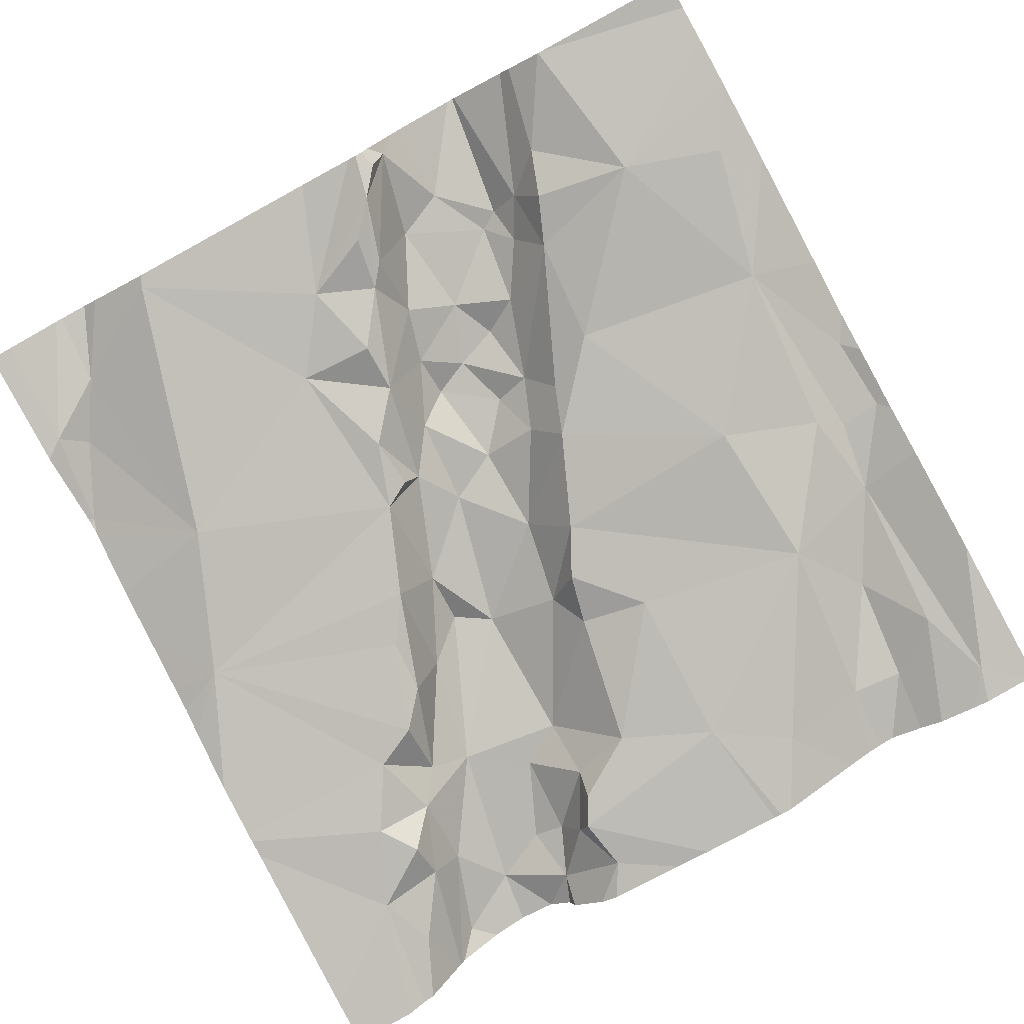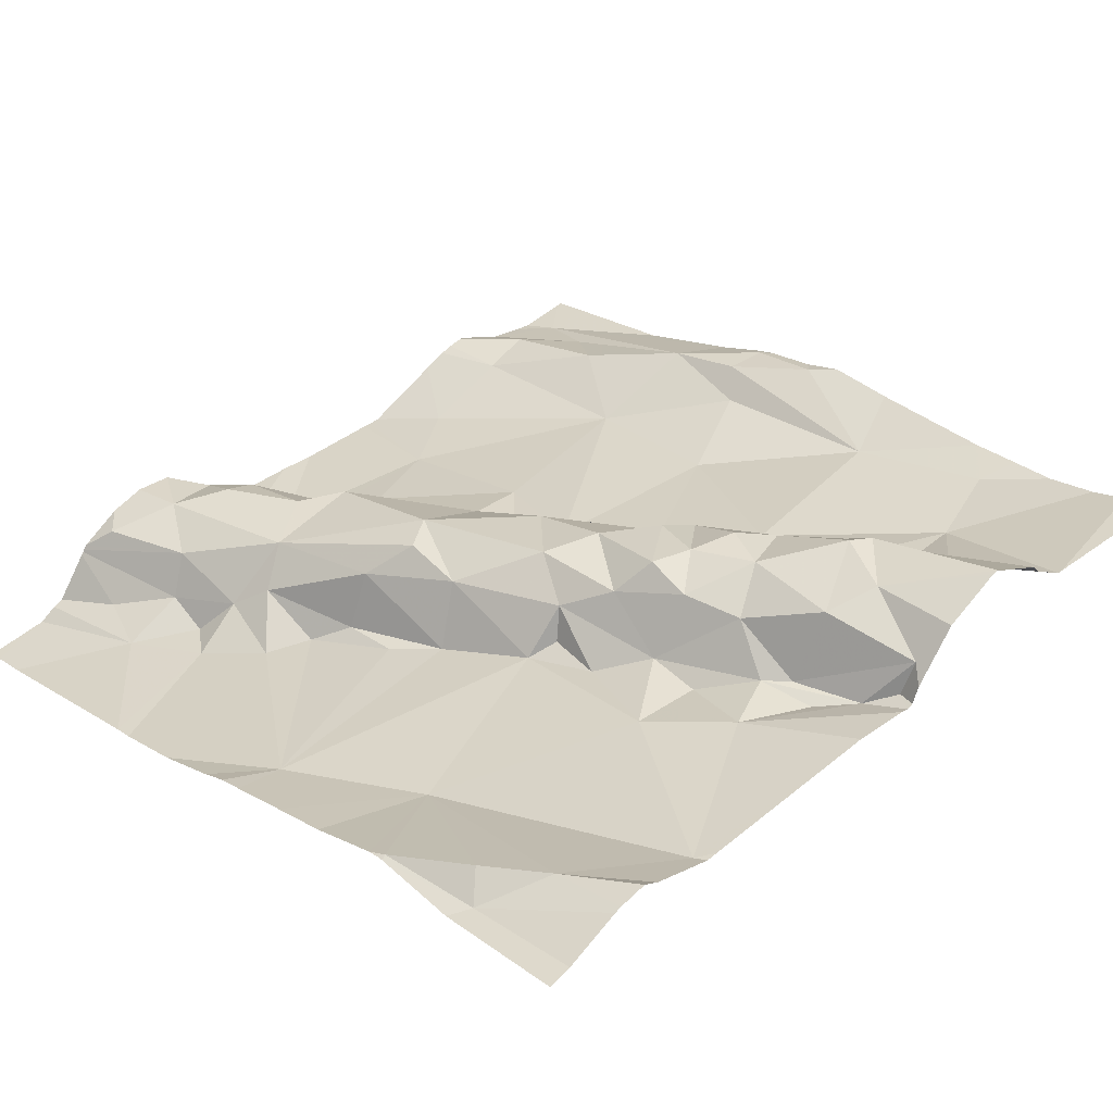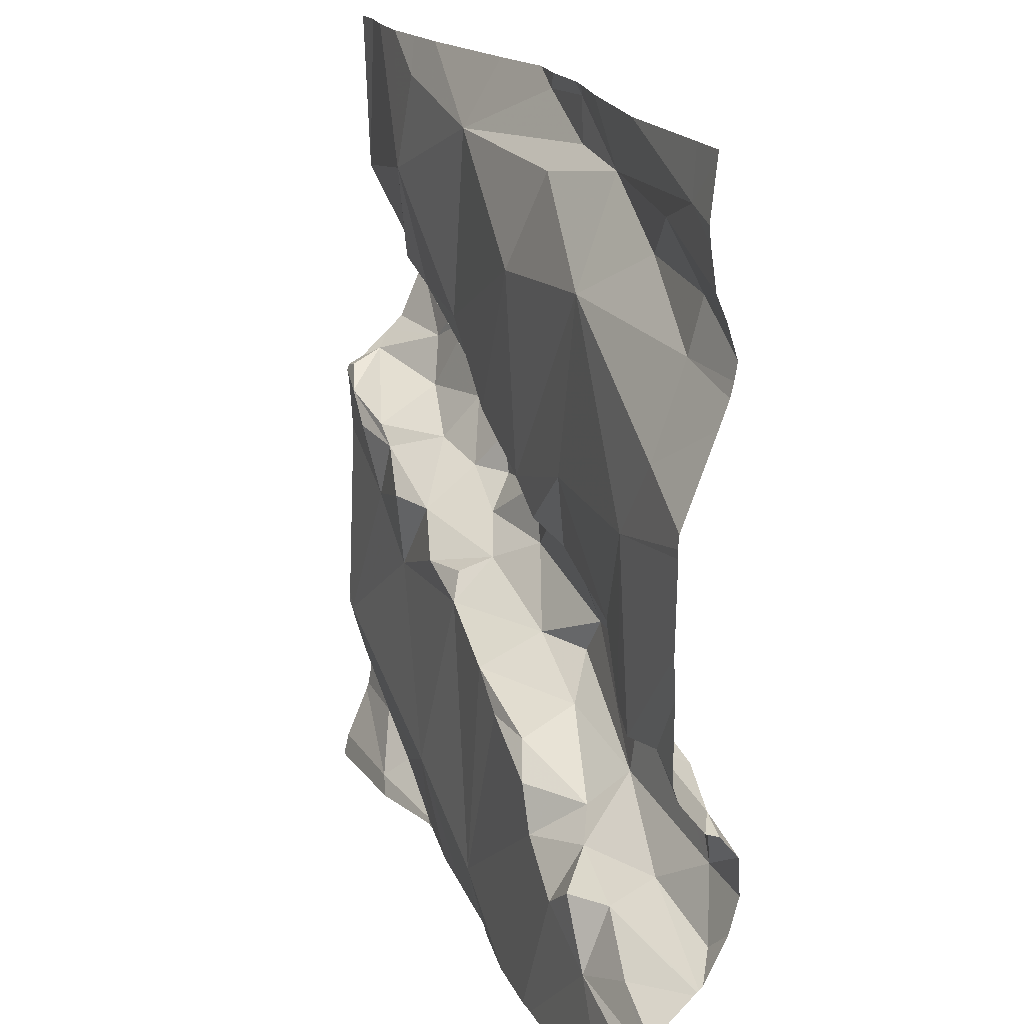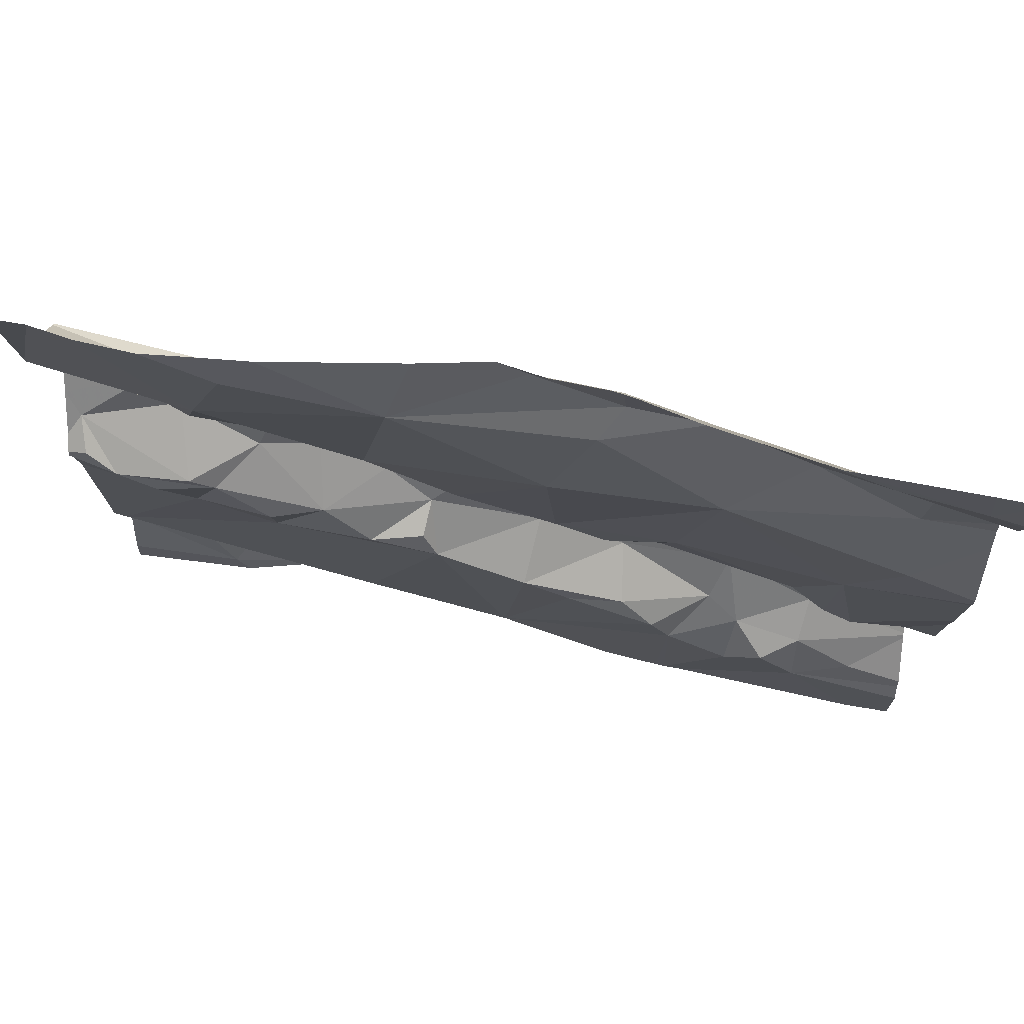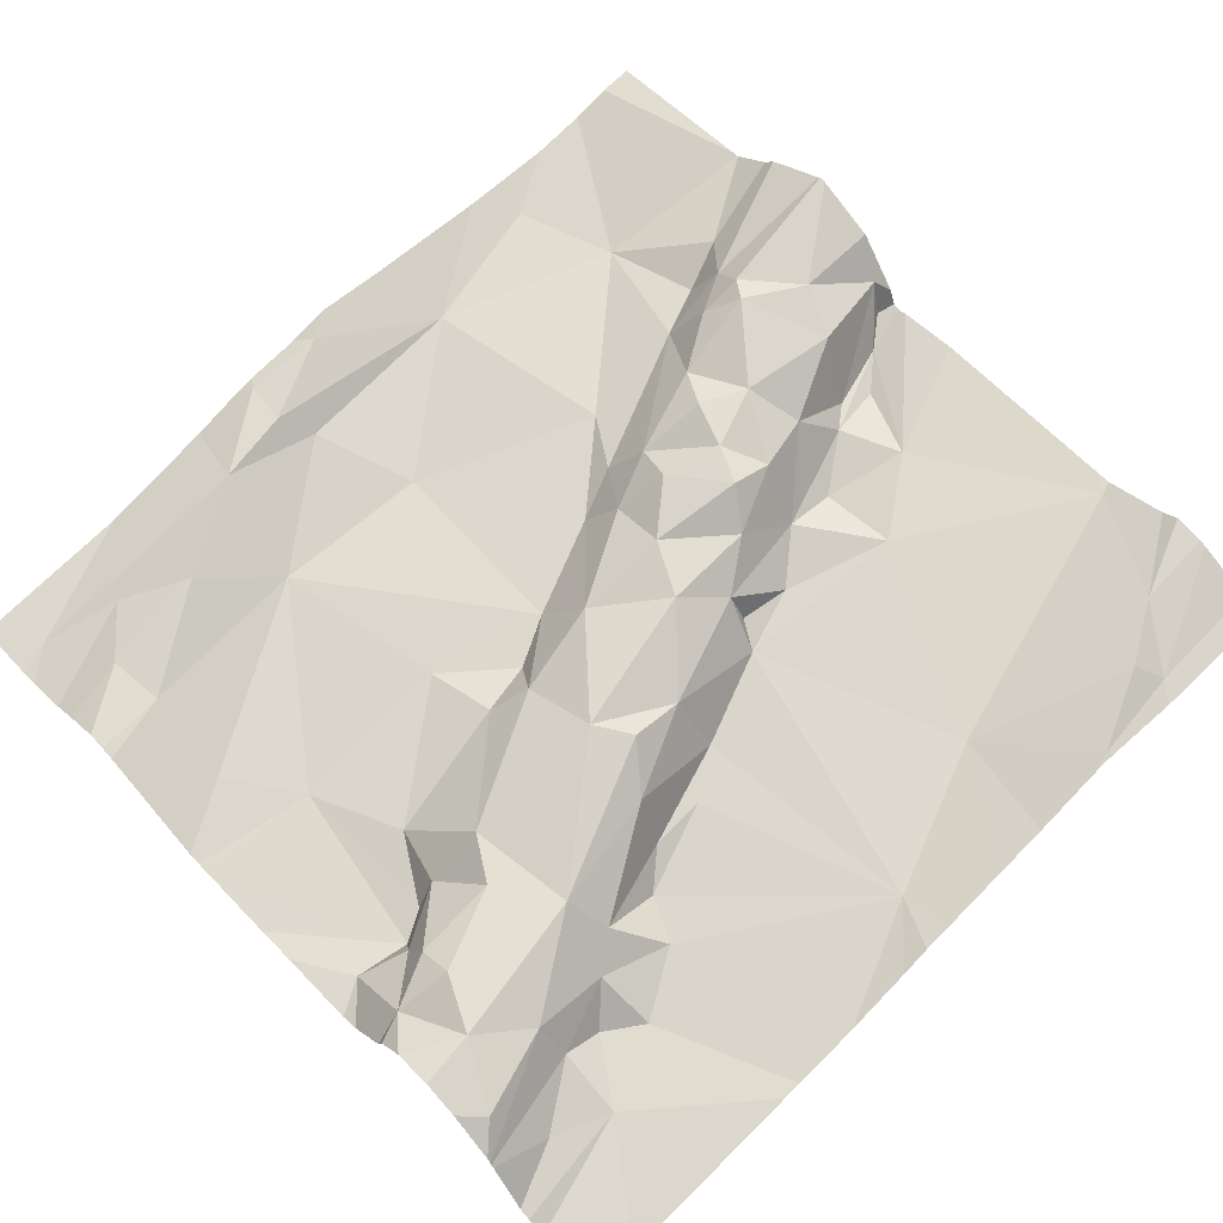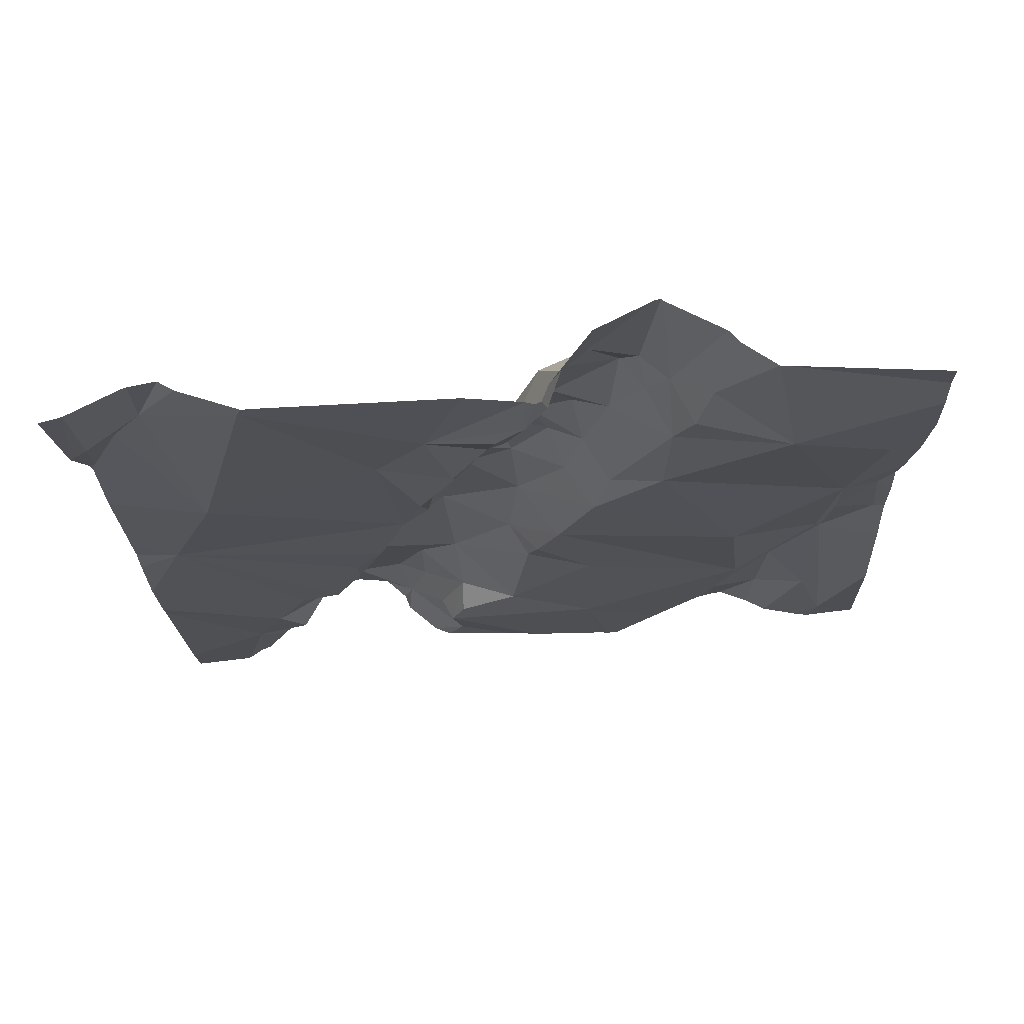
<metadata>
{"format":"obj","ext":"obj","renderer":"f3d","projection":"perspective","resolution":1024,"background":"white","views":[{"elev":-76.4,"azim":118.6,"up":"+Z"},{"elev":38.0,"azim":45.5,"up":"+Z"},{"elev":18.6,"azim":-120.5,"up":"+Y"},{"elev":79.0,"azim":-178.6,"up":"+Y"},{"elev":60.7,"azim":-43.5,"up":"+Z"},{"elev":-8.4,"azim":92.2,"up":"+Z"}]}
</metadata>
<code>
v -48.77 257.4 501.5
v -48.77 257.6 501.6
v -49.7 257 501.4
v -48.77 257 501.5
v -48.77 257.4 501.5
v -49.59 257 501.4
v -48.77 257 501.5
v -48.77 256.9 501.5
v -49.6 257 501.4
v -48.77 257 501.5
v -49.66 257.1 501.5
v -48.77 256.9 501.5
v -49.64 257.6 501.4
v -49.65 257.5 501.4
v -49.6 257.7 501.4
v -49.65 257.7 501.4
v -49.68 257.7 501.4
v -49.65 257 501.4
v -48.77 257.4 501.6
v -49.68 257.2 501.4
v -48.77 257.5 501.6
v -49.59 257 501.4
v -49.69 257.2 501.4
v -48.77 256.9 501.5
v -49.63 257.2 501.5
v -49.63 257.1 501.5
v -48.77 257 501.6
v -48.77 257.4 501.5
v -49.63 257.2 501.4
v -49.53 257.7 501.5
v -49.72 257.1 501.5
v -48.77 257.3 501.5
v -49.62 257.2 501.4
v -49.59 257.2 501.4
v -49.59 257.4 501.4
v -49.23 257.8 501.5
v -49.33 257.8 501.5
v -49 256.8 501.5
v -49.27 257.8 501.5
v -49.31 257.1 501.4
v -49.26 257.2 501.4
v -49.24 256.9 501.4
v -49.37 257.1 501.5
v -49.34 257.2 501.5
v -49.28 257.2 501.5
v -49.54 257.2 501.5
v -49.07 257 501.5
v -49.45 257.6 501.4
v -49.43 257.7 501.5
v -49.21 257.3 501.5
v -49.15 257.2 501.5
v -49.03 257.3 501.6
v -48.97 257.3 501.6
v -49.03 257.3 501.5
v -49.28 257.6 501.5
v -49.29 257.4 501.5
v -49.35 257.7 501.5
v -49.32 257.7 501.5
v -49.02 257.4 501.6
v -48.99 257.4 501.6
v -49.04 257.4 501.6
v -49.01 257.8 501.5
v -49.09 257.5 501.5
v -48.97 257.5 501.5
v -49.13 257.4 501.5
v -49.52 257.2 501.5
v -49.57 257.2 501.4
v -49.55 257.3 501.4
v -49.4 257.3 501.5
v -49.28 257.3 501.5
v -49.37 257.3 501.5
v -49.41 257.8 501.5
v -49.54 257.8 501.4
v -49.42 257.4 501.4
v -49.35 257.3 501.5
v -49.5 257.1 501.5
v -49.48 257.1 501.4
v -49.51 257.1 501.4
v -49.43 257 501.4
v -49.12 257.4 501.6
v -49.17 257.4 501.5
v -49.11 257.4 501.6
v -49.36 257.2 501.5
v -49.34 257.8 501.5
v -49.09 257.2 501.5
v -49.16 257.2 501.5
v -49.14 257.2 501.5
v -48.89 257.2 501.5
v -48.97 257.2 501.5
v -48.98 257.3 501.5
v -48.93 257.5 501.6
v -49.19 257.4 501.5
v -48.96 257.5 501.6
v -49.06 257.3 501.6
v -49.18 257.3 501.6
v -48.94 257.6 501.5
v -49.1 257.3 501.5
v -48.92 257.3 501.5
v -48.92 256.9 501.5
v -49.08 257.3 501.6
v -49.26 257.8 501.5
v -49.13 257.7 501.5
v -49.37 257.1 501.4
v -49.5 257 501.4
v -49.41 257.1 501.4
v -48.97 257.8 501.5
v -48.85 256.9 501.5
v -49.36 257.8 501.5
v -48.95 257.8 501.5
v -49.54 257 501.4
v -49.1 256.8 501.5
v -49.02 256.8 501.5
v -48.88 257.4 501.6
v -48.89 257.3 501.5
v -48.78 257 501.5
v -49 256.8 501.5
v -49.17 256.8 501.5
v -49.46 256.8 501.4
v -48.92 257.5 501.5
v -48.87 257.6 501.6
v -48.91 257.5 501.6
v -49.67 256.8 501.3
v -49.01 256.8 501.5
v -49.43 256.8 501.4
v -49.44 256.8 501.4
v -48.91 257.5 501.6
v -48.82 257.3 501.5
v -48.78 257.4 501.6
v -49.29 256.8 501.4
v -48.89 256.9 501.5
v -49.26 256.8 501.4
v -48.86 257.4 501.6
v -48.91 256.8 501.5
v -49.23 256.8 501.4
v -48.79 257.4 501.5
v -48.86 257.3 501.5
v -48.77 256.8 501.5
v -49.37 256.8 501.4
v -49.72 257 501.4
v -49.72 257 501.4
v -49.72 256.9 501.4
v -49.72 256.9 501.3
v -49.72 257 501.4
v -49.72 257.5 501.4
v -49.72 257.6 501.4
v -49.72 257.7 501.4
v -49.72 257.6 501.4
v -49.72 257.7 501.4
v -49.72 256.9 501.4
v -49.72 257 501.4
v -49.72 257.2 501.4
v -49.72 257.2 501.4
v -49.72 257 501.4
v -49.72 257.2 501.4
v -49.72 257.3 501.4
v -49.72 257.6 501.4
v -49.72 257.1 501.5
v -49.72 257.1 501.4
v -49.72 257.5 501.4
v -49.72 257.1 501.5
v -49.72 257.1 501.5
v -49.72 257.7 501.4
v -49.72 257.8 501.4
v -49.72 257.6 501.4
v -49.15 257.8 501.5
v -49.72 257.4 501.4
v -49.72 257.4 501.4
v -49.72 257.3 501.4
v -48.77 257.4 501.6
v -48.77 257.1 501.5
v -48.77 257.1 501.5
v -48.77 257.1 501.5
v -48.77 256.8 501.5
v -48.77 257.4 501.5
v -49.68 257.8 501.4
v -48.77 257.5 501.6
v -48.77 257.6 501.6
v -48.77 257.6 501.6
v -48.77 257.5 501.6
v -48.77 257.6 501.6
v -48.77 257.6 501.6
v -49.7 256.8 501.3
v -48.82 256.8 501.5
v -49.72 256.8 501.3
v -48.77 256.8 501.5
v -48.9 257.8 501.5
v -48.85 257.8 501.5
v -49.72 257.8 501.4
v -49.72 257.8 501.4
v -48.8 257.8 501.6
v -48.77 257.8 501.6
f 176 126 132
f 9 3 140
f 9 11 3
f 144 13 145
f 16 15 146
f 146 17 148
f 22 9 143
f 150 22 153
f 23 20 151
f 141 18 149
f 26 25 23
f 174 135 1
f 189 163 188
f 139 11 157
f 190 180 191
f 172 115 10
f 25 29 23
f 29 20 23
f 16 13 30
f 157 31 160
f 31 23 158
f 33 20 29
f 171 115 172
f 33 34 35
f 11 26 23
f 156 16 164
f 122 142 182
f 185 173 137
f 35 14 159
f 188 163 175
f 155 33 168
f 170 115 171
f 31 11 23
f 33 35 167
f 41 40 42
f 44 43 45
f 41 45 43
f 46 25 26
f 112 47 111
f 30 48 49
f 46 26 11
f 51 50 45
f 53 52 54
f 56 55 48
f 58 57 49
f 60 59 61
f 64 63 65
f 67 66 68
f 69 68 66
f 70 56 71
f 74 69 75
f 77 76 78
f 77 78 79
f 81 80 82
f 45 50 83
f 49 84 108
f 13 14 48
f 86 85 87
f 89 88 90
f 60 91 59
f 56 92 55
f 91 93 59
f 82 59 64
f 60 61 94
f 81 95 80
f 96 63 64
f 33 29 67
f 29 25 67
f 85 86 89
f 90 54 89
f 85 54 51
f 51 54 97
f 53 54 98
f 54 90 98
f 38 99 47
f 100 97 52
f 52 94 100
f 44 83 76
f 76 43 44
f 61 59 82
f 83 44 45
f 82 64 65
f 61 82 94
f 82 65 81
f 100 94 80
f 82 80 94
f 15 30 49
f 84 57 101
f 52 53 60
f 64 59 93
f 84 101 39
f 36 102 165
f 70 95 81
f 51 87 85
f 67 46 66
f 25 46 67
f 80 95 100
f 77 43 76
f 69 74 68
f 103 43 77
f 102 58 55
f 92 70 81
f 76 83 66
f 46 76 66
f 56 70 92
f 57 58 102
f 50 95 70
f 70 83 50
f 30 15 16
f 35 68 74
f 43 103 41
f 104 79 78
f 56 74 75
f 11 76 46
f 9 76 11
f 105 77 79
f 49 57 84
f 48 55 58
f 56 75 71
f 92 81 65
f 96 102 63
f 62 106 109
f 102 96 106
f 52 60 94
f 63 55 92
f 92 65 63
f 100 95 97
f 95 50 97
f 83 71 66
f 9 78 76
f 71 83 70
f 103 105 40
f 103 40 41
f 86 51 45
f 41 86 45
f 54 52 97
f 99 107 47
f 51 86 87
f 51 97 50
f 187 96 180
f 47 86 42
f 105 79 42
f 18 6 22
f 105 103 77
f 110 104 78
f 104 110 6
f 110 22 6
f 186 106 96
f 79 104 125
f 104 6 118
f 110 78 22
f 9 22 78
f 67 68 34
f 17 15 49
f 35 74 48
f 17 49 72
f 34 33 67
f 30 13 48
f 48 14 35
f 35 34 68
f 48 74 56
f 66 71 69
f 48 58 49
f 75 69 71
f 73 17 72
f 85 89 54
f 89 86 47
f 117 42 134
f 102 101 57
f 63 102 55
f 86 41 42
f 105 42 40
f 42 79 124
f 113 53 114
f 115 89 47
f 183 12 133
f 109 106 186
f 96 64 119
f 121 120 119
f 182 142 184
f 126 121 93
f 127 88 28
f 88 98 90
f 133 130 116
f 99 130 107
f 62 102 106
f 7 107 4
f 132 128 19
f 134 42 131
f 138 42 124
f 24 130 8
f 137 12 183
f 60 53 113
f 165 102 62
f 135 127 1
f 88 127 136
f 136 127 98
f 88 136 98
f 88 89 115
f 91 132 126
f 21 126 176
f 131 42 129
f 53 98 114
f 91 126 93
f 114 98 127
f 113 132 91
f 64 93 121
f 132 113 128
f 113 114 128
f 5 135 174
f 114 127 128
f 128 127 135
f 176 132 179
f 129 42 138
f 120 121 2
f 120 96 119
f 96 120 177
f 130 38 116
f 64 121 119
f 60 113 91
f 99 38 130
f 115 47 107
f 32 115 170
f 180 96 181
f 186 96 187
f 37 84 39
f 139 3 11
f 140 3 139
f 169 132 19
f 4 107 27
f 141 6 18
f 142 6 141
f 124 79 125
f 143 9 140
f 125 104 118
f 144 14 13
f 8 130 12
f 12 130 133
f 145 13 156
f 146 15 17
f 147 16 146
f 5 128 135
f 39 101 36
f 148 17 162
f 149 18 150
f 118 6 122
f 19 128 5
f 150 18 22
f 151 20 152
f 36 101 102
f 1 127 28
f 152 20 155
f 153 22 143
f 21 121 126
f 154 23 151
f 116 38 123
f 117 47 42
f 155 20 33
f 2 121 21
f 156 13 16
f 24 107 130
f 157 11 31
f 158 23 154
f 159 14 144
f 111 47 117
f 27 107 24
f 160 31 161
f 161 31 158
f 7 115 107
f 162 17 163
f 112 38 47
f 163 17 175
f 10 115 7
f 164 16 147
f 72 49 108
f 108 84 37
f 166 35 159
f 167 35 166
f 28 88 32
f 32 88 115
f 168 33 167
f 177 120 178
f 123 38 112
f 175 17 73
f 178 120 2
f 122 6 142
f 179 132 169
f 137 173 12
f 187 180 190
f 181 96 177

</code>
